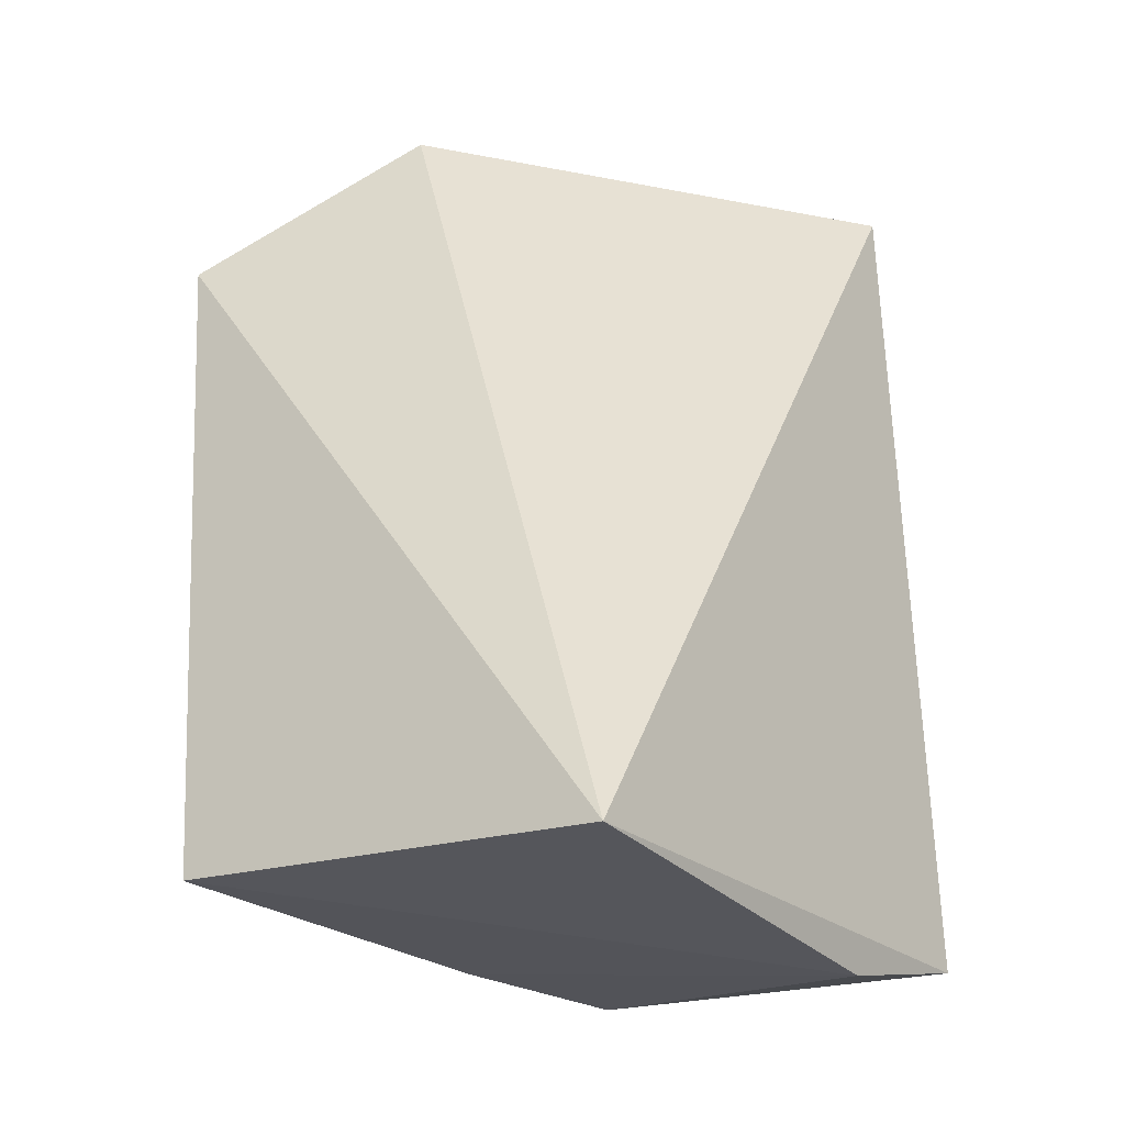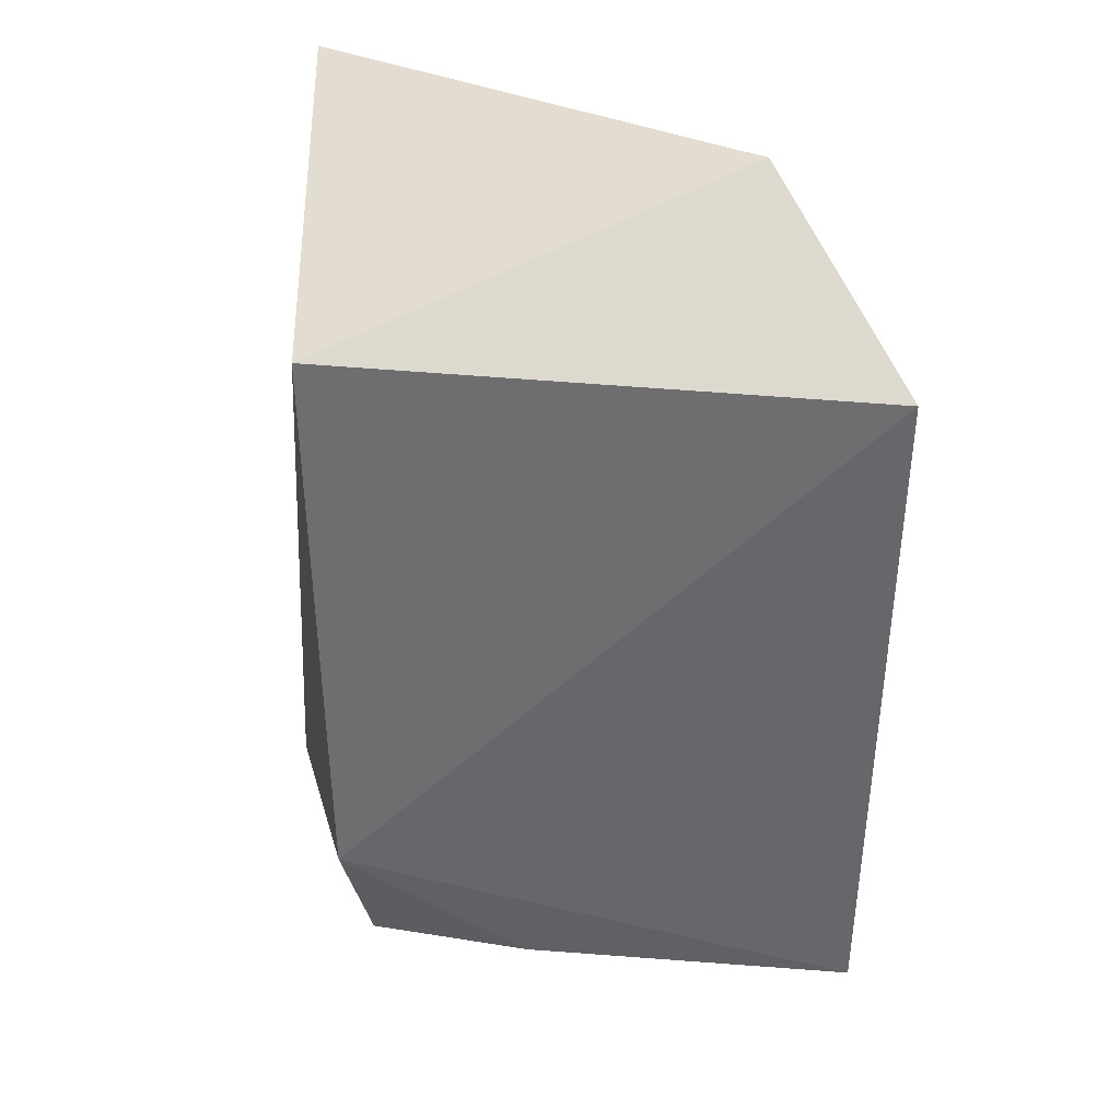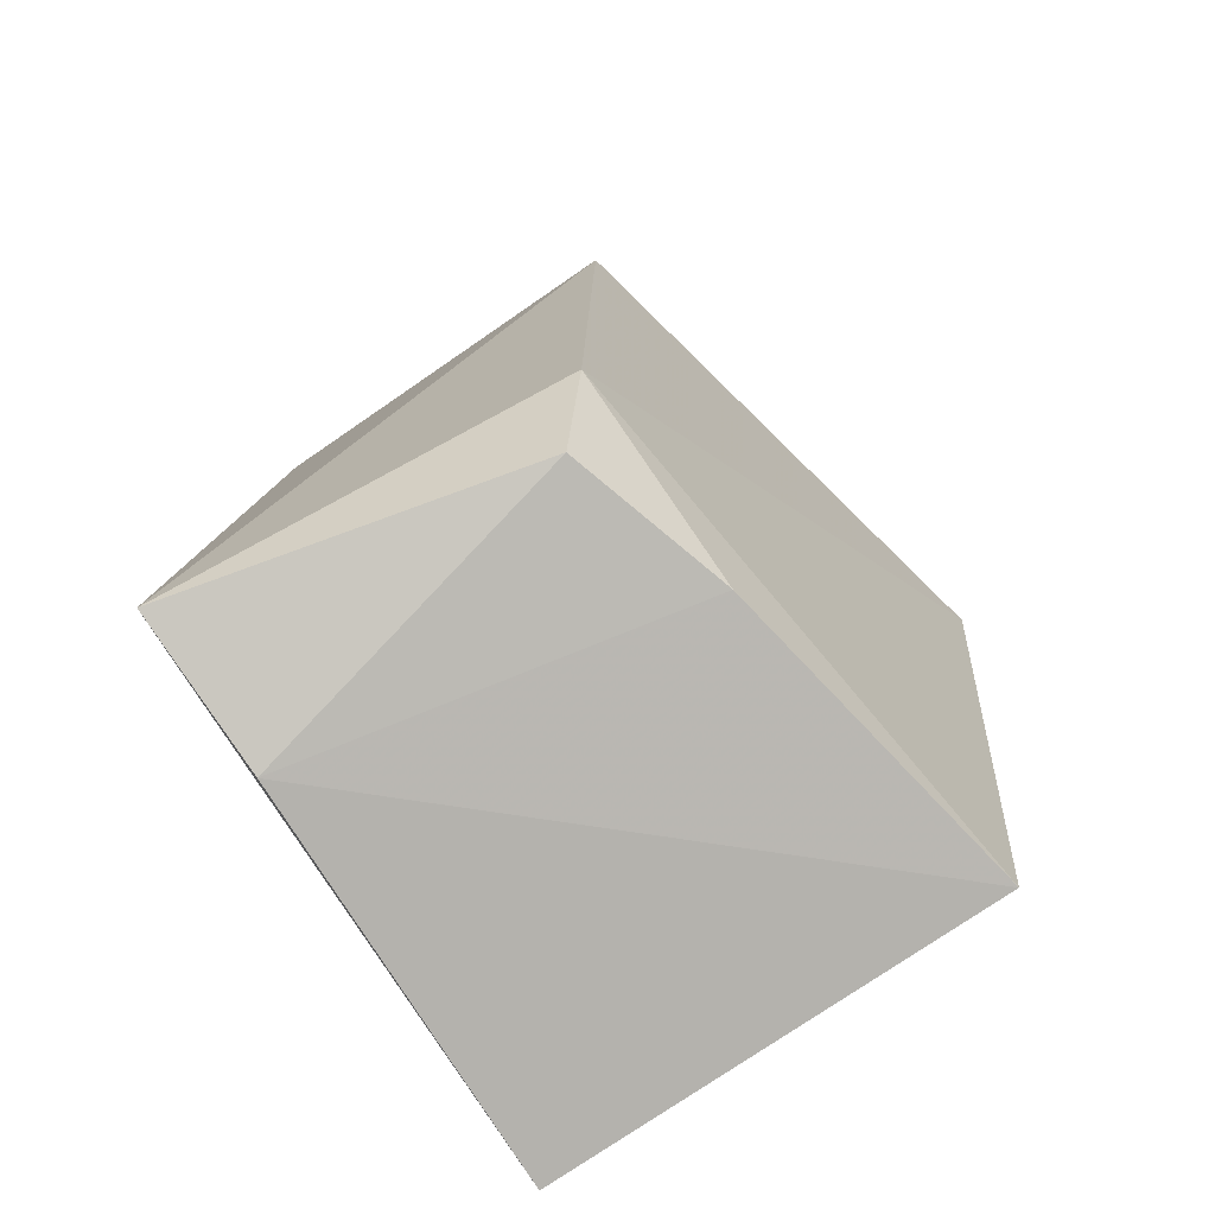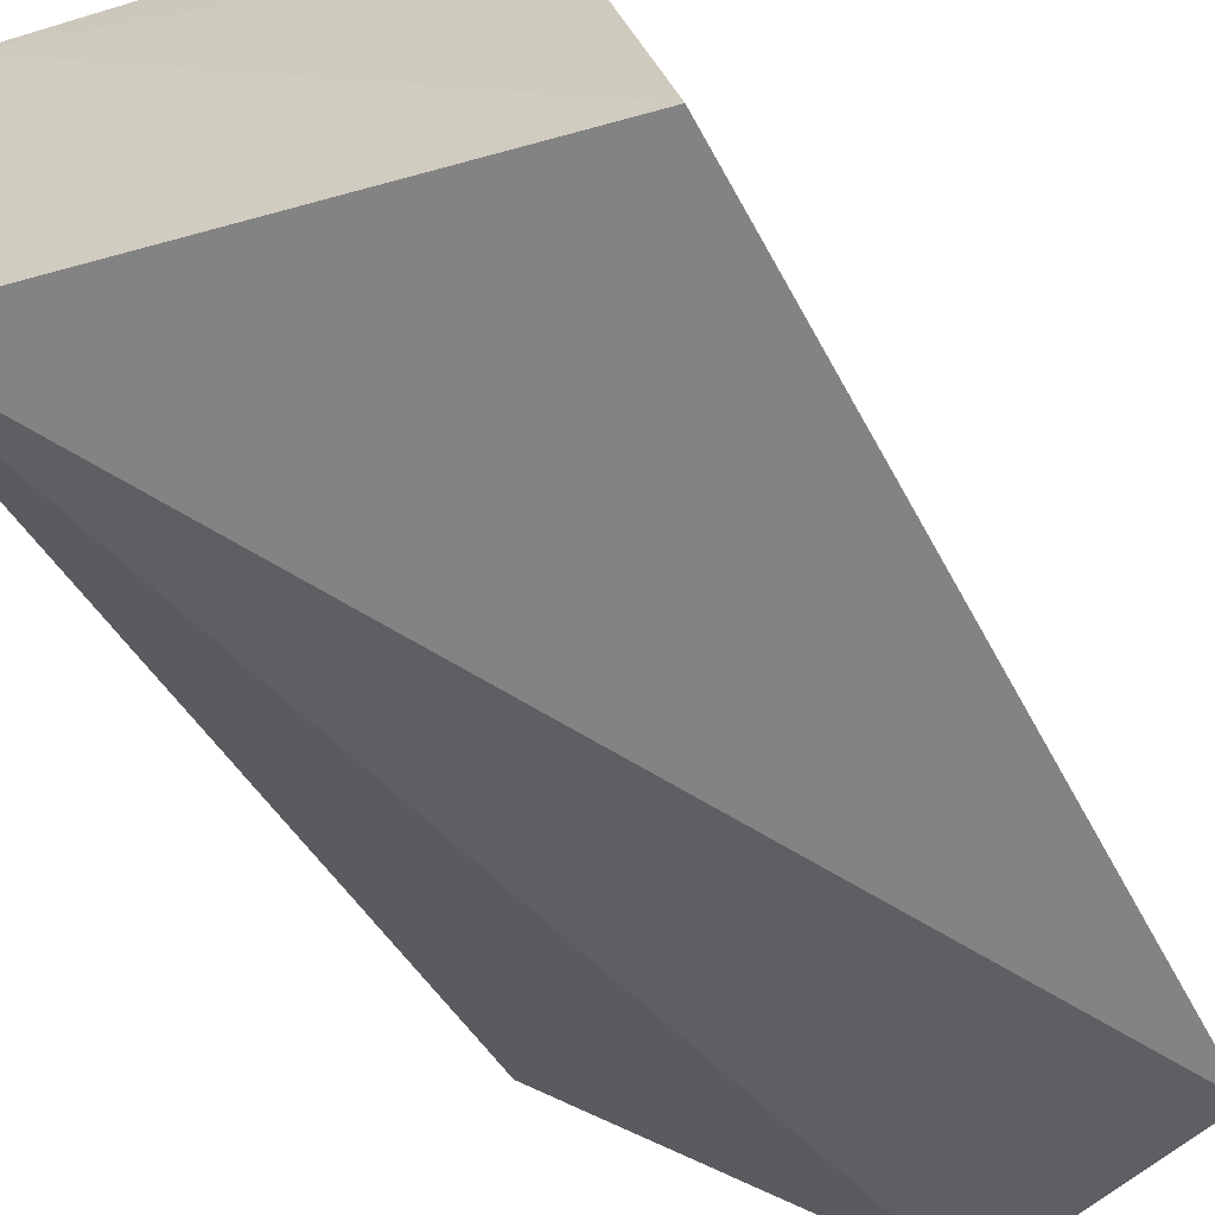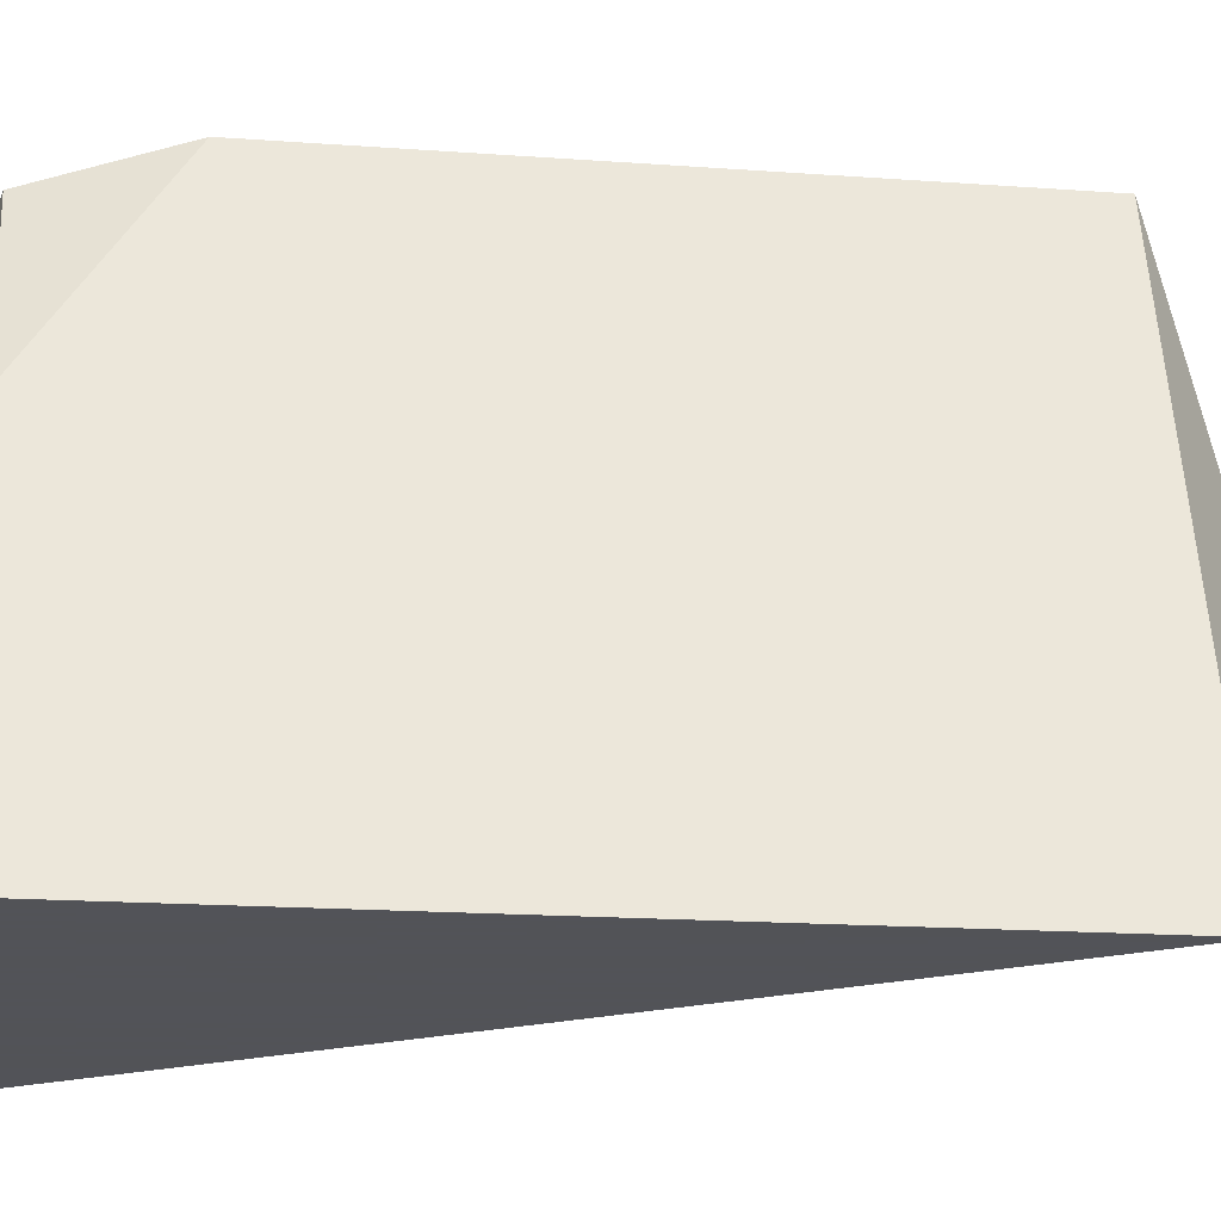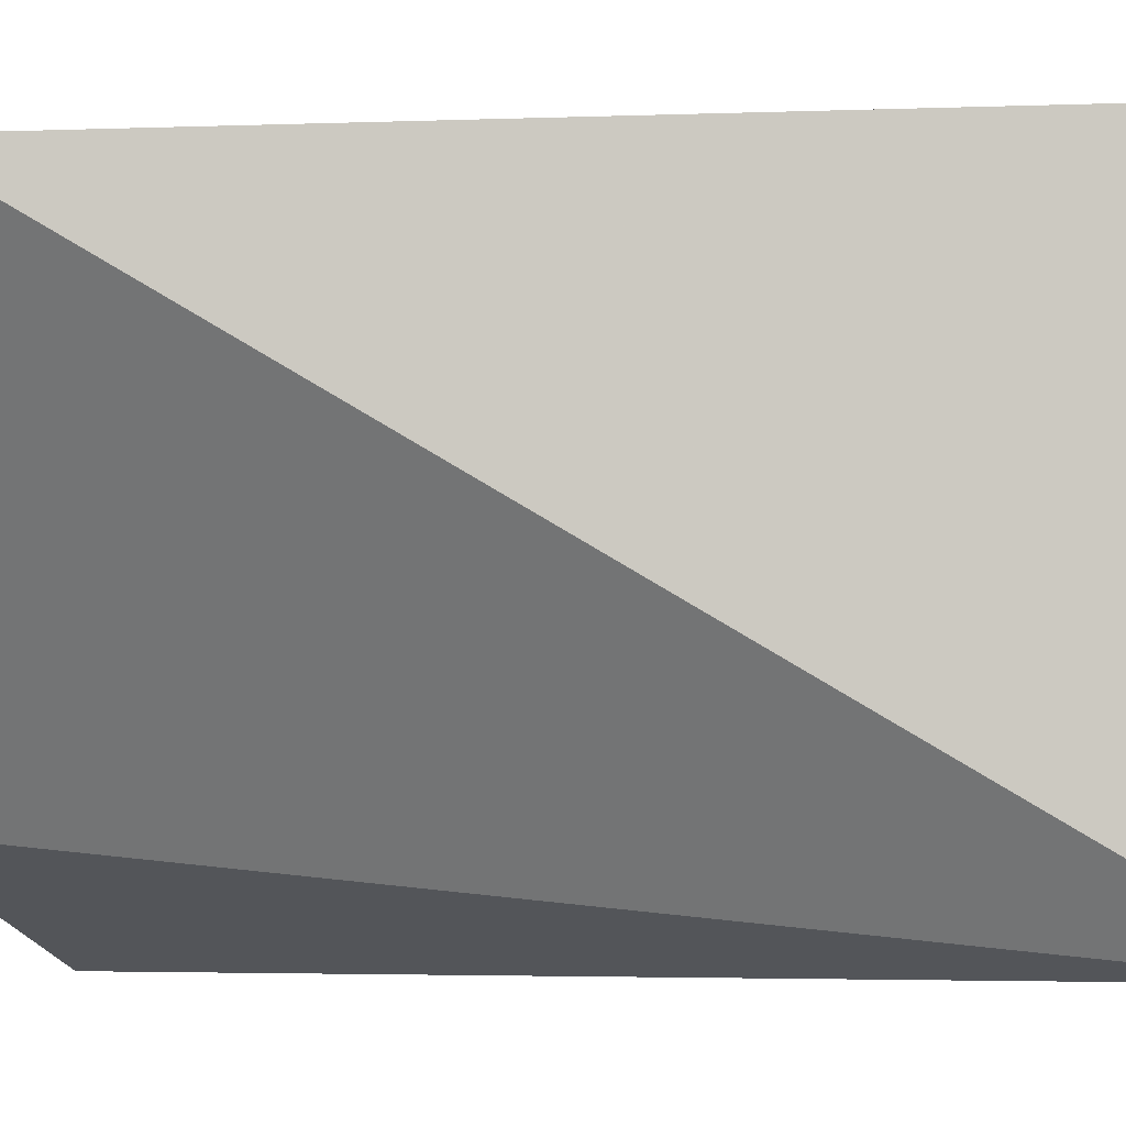
<metadata>
{"format":"obj","ext":"obj","renderer":"f3d","projection":"perspective","resolution":1024,"background":"white","views":[{"elev":-31.0,"azim":-144.9,"up":"+Y"},{"elev":32.5,"azim":84.3,"up":"+Y"},{"elev":-75.2,"azim":31.5,"up":"+Y"},{"elev":-61.1,"azim":23.5,"up":"+Z"},{"elev":-22.5,"azim":79.3,"up":"+Z"},{"elev":-5.5,"azim":-100.9,"up":"+Z"}]}
</metadata>
<code>
v 0.4864 -0.1845 0.2879
v 0.4955 -0.1845 0.2515
v 0.5 -0.1321 0.2515
v 0.4593 -0.1216 0.2885
v 0.4621 -0.189 0.2515
v 0.4901 -0.1321 0.2911
v 0.4888 -0.1755 0.2903
v 0.4621 -0.189 0.2818
v 0.4839 -0.1216 0.2588
v 0.4904 -0.1845 0.2761
v 0.4609 -0.1856 0.2932
f 5 3 2
f 7 2 3
f 7 3 6
f 8 5 2
f 9 5 4
f 9 3 5
f 9 6 3
f 9 4 6
f 10 7 1
f 10 2 7
f 10 8 2
f 10 1 8
f 11 7 6
f 11 6 4
f 11 4 5
f 11 5 8
f 11 8 1
f 11 1 7

</code>
